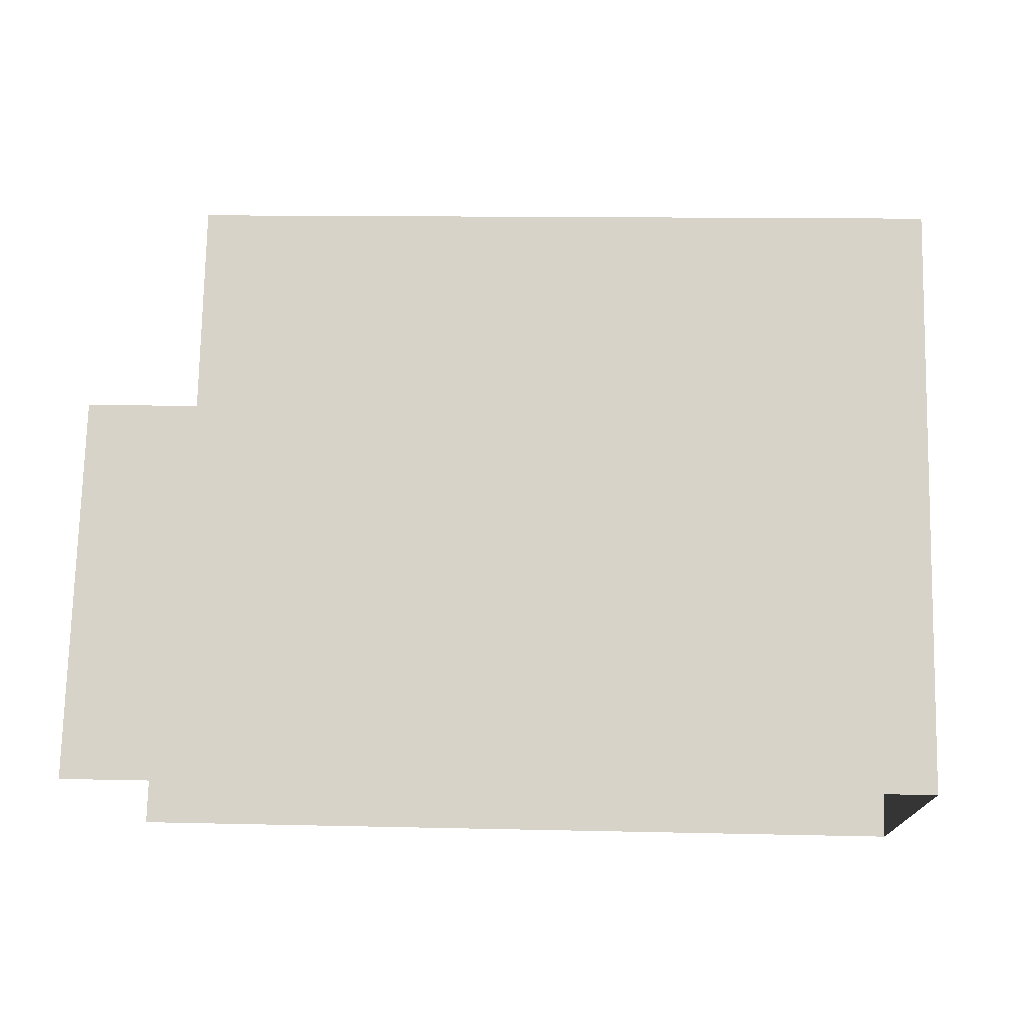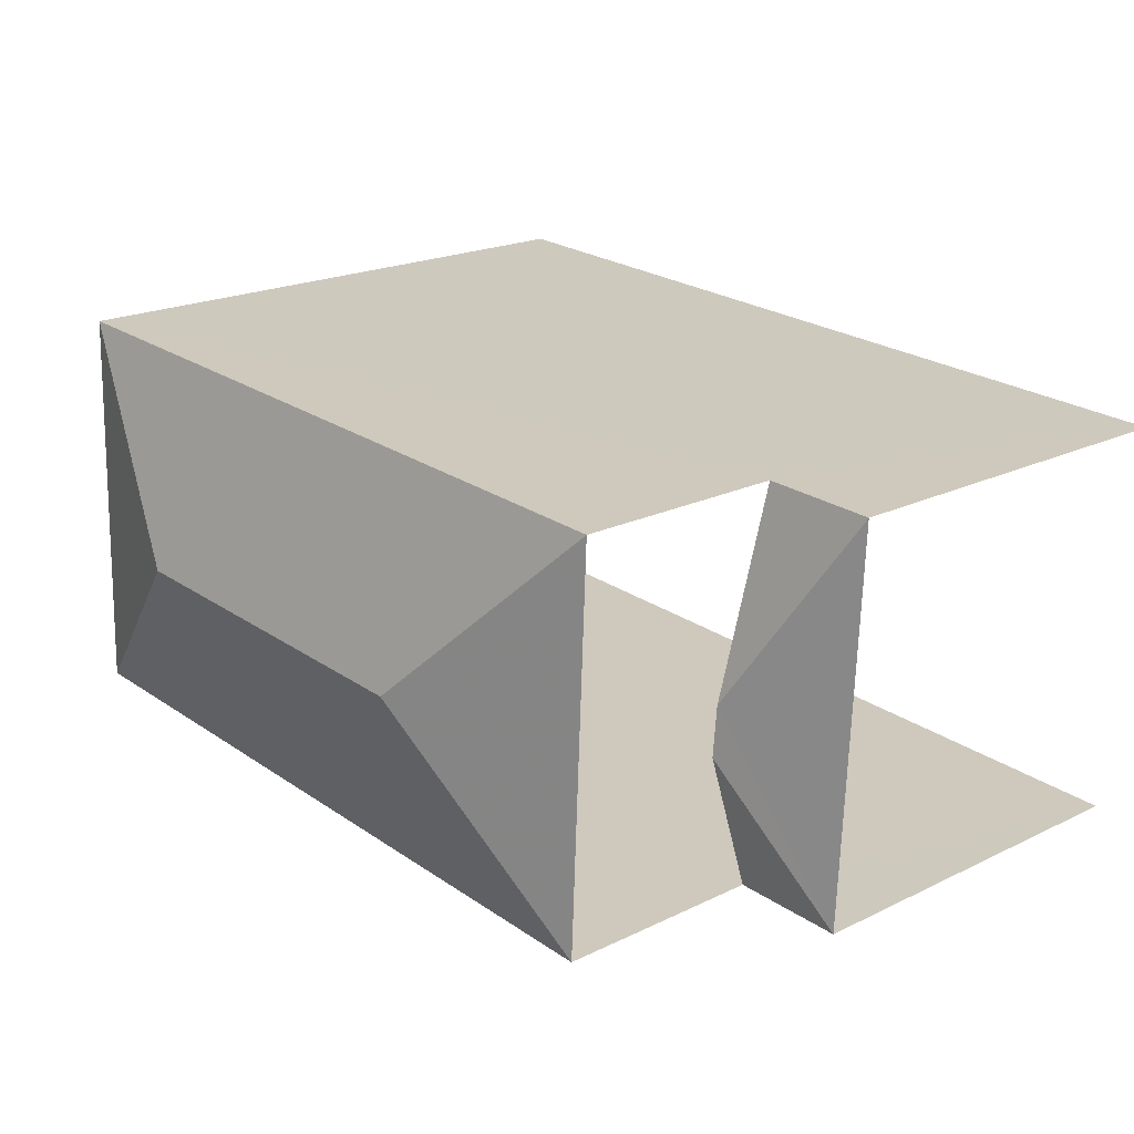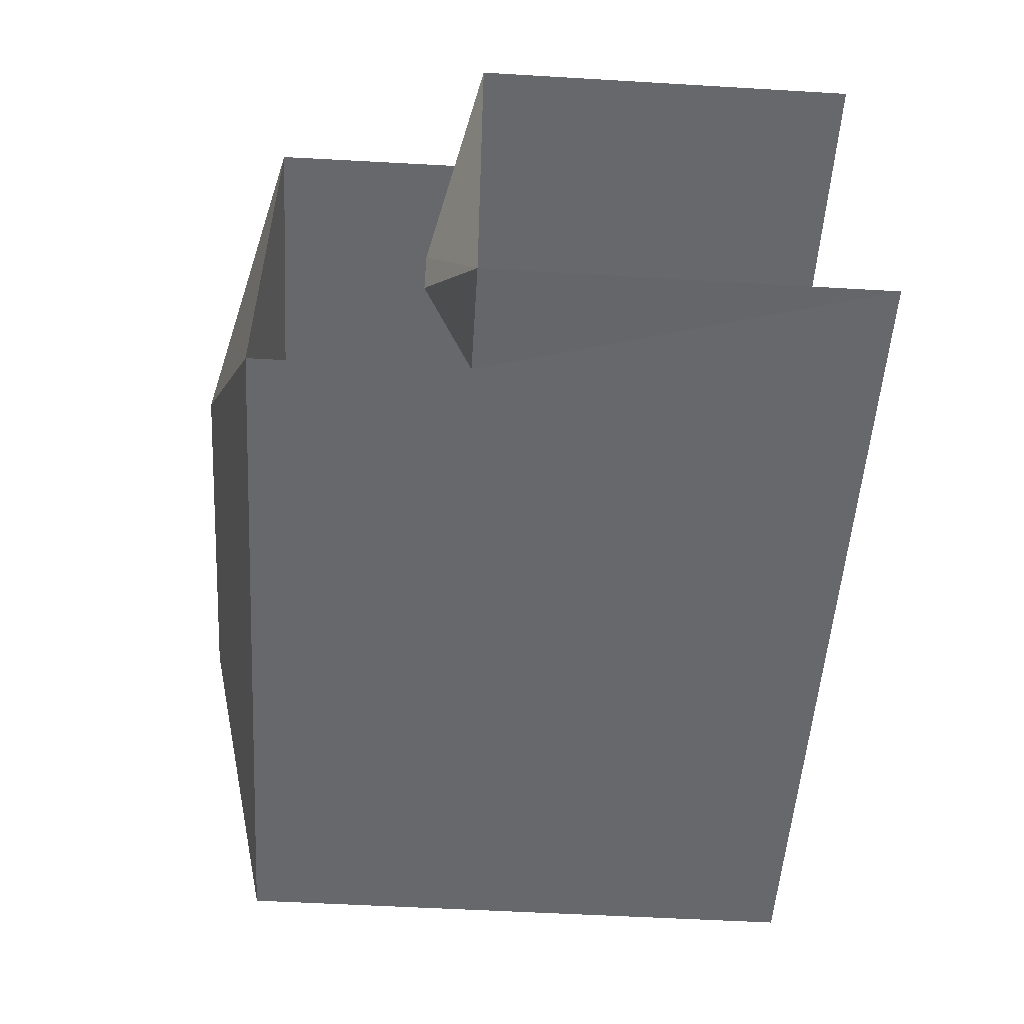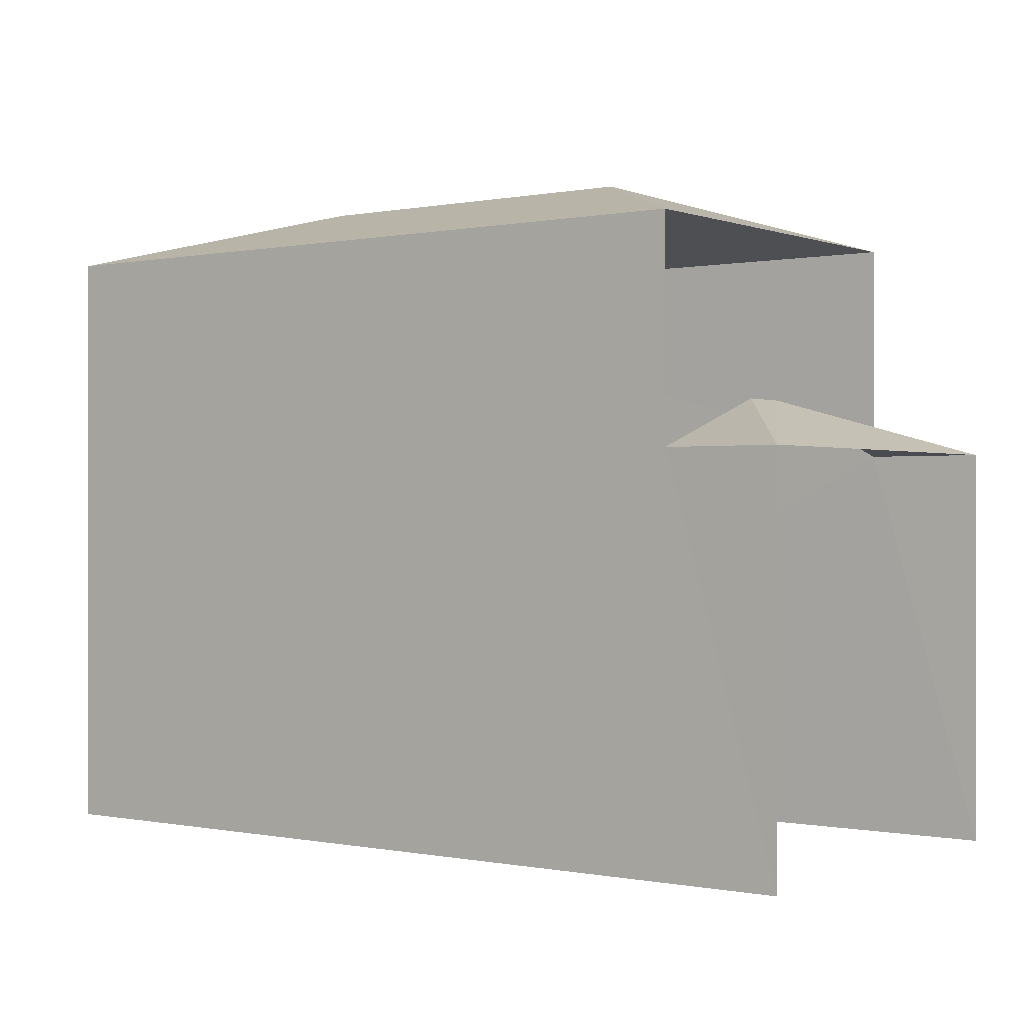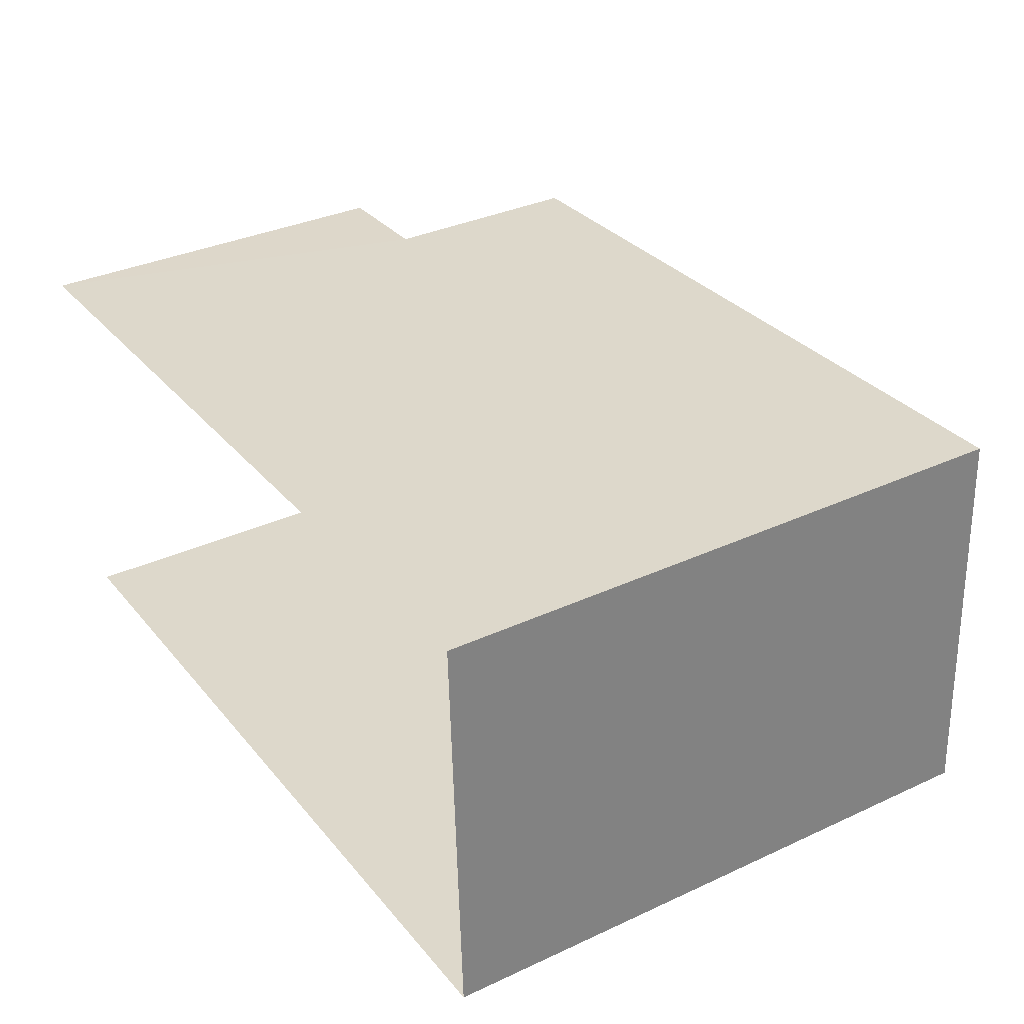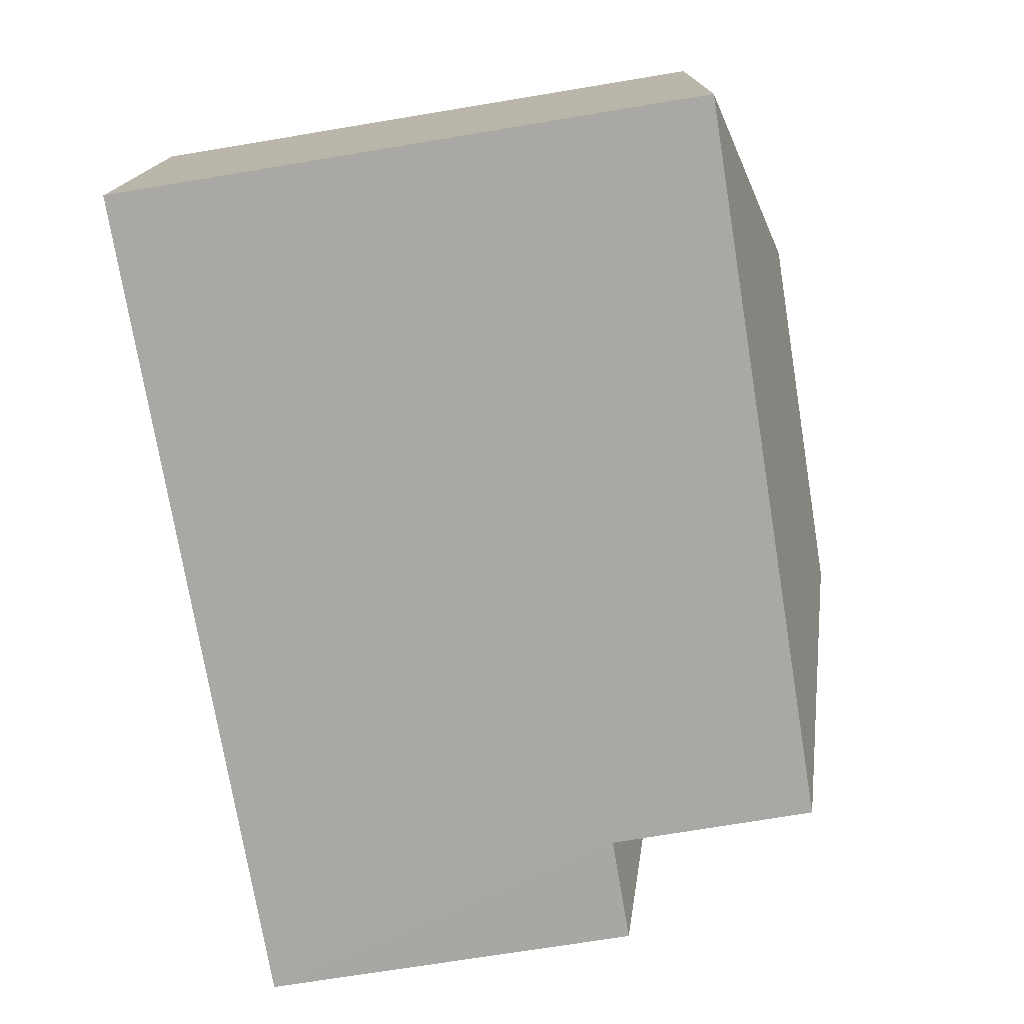
<metadata>
{"format":"obj","ext":"obj","renderer":"f3d","projection":"perspective","resolution":1024,"background":"white","views":[{"elev":75.4,"azim":-178.6,"up":"+Y"},{"elev":20.4,"azim":48.5,"up":"+Y"},{"elev":-55.0,"azim":86.5,"up":"+Y"},{"elev":-0.1,"azim":34.1,"up":"+Z"},{"elev":33.8,"azim":-122.2,"up":"+Y"},{"elev":-72.4,"azim":-80.6,"up":"+Y"}]}
</metadata>
<code>
v -3.737e+05 -1.033e+05 27.93
v -3.737e+05 -1.033e+05 27.93
v -3.737e+05 -1.033e+05 27.93
v -3.737e+05 -1.033e+05 27.93
v -3.737e+05 -1.033e+05 38.34
v -3.737e+05 -1.033e+05 37.38
v -3.737e+05 -1.033e+05 38.34
v -3.737e+05 -1.033e+05 37.38
v -3.737e+05 -1.033e+05 37.37
v -3.737e+05 -1.033e+05 37.38
v -3.737e+05 -1.033e+05 34.03
v -3.737e+05 -1.033e+05 34.82
v -3.737e+05 -1.033e+05 34.03
v -3.737e+05 -1.033e+05 34.03
v -3.737e+05 -1.033e+05 34.82
v -3.737e+05 -1.033e+05 34.04
f 1 2 3
f 1 4 2
f 12 9 6
f 6 16 15
f 12 11 9
f 12 6 15
f 14 4 1
f 13 14 1
f 5 6 7
f 5 8 6
f 7 6 9
f 5 10 8
f 11 12 13
f 12 14 13
f 12 15 14
f 9 10 5
f 7 9 5
f 15 16 14
f 8 3 2
f 8 10 3
f 10 11 3
f 3 11 1
f 10 9 11
f 1 11 13
f 6 8 16
f 8 2 16
f 16 4 14
f 16 2 4

</code>
